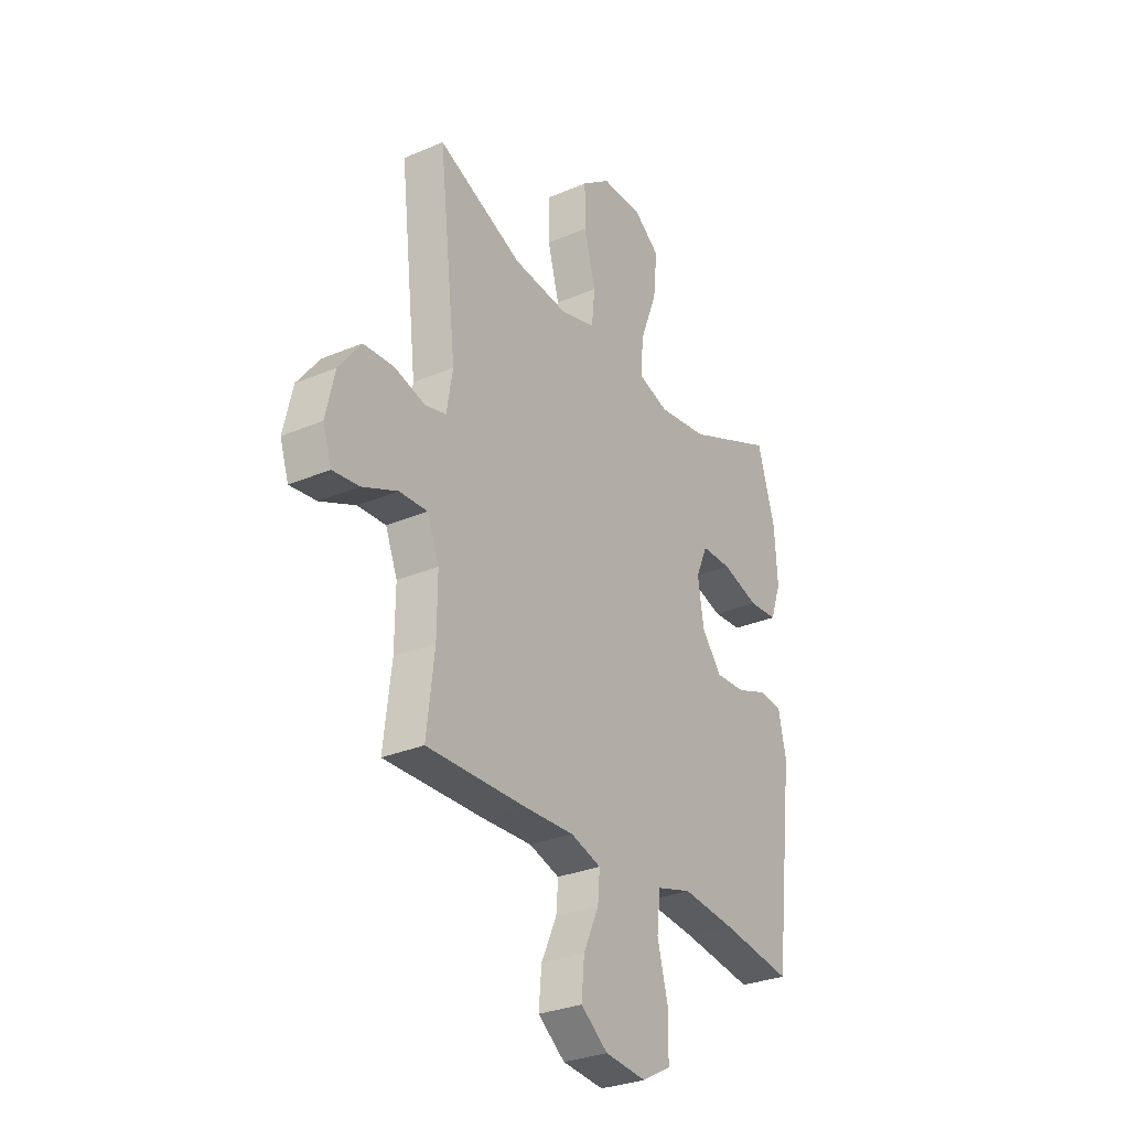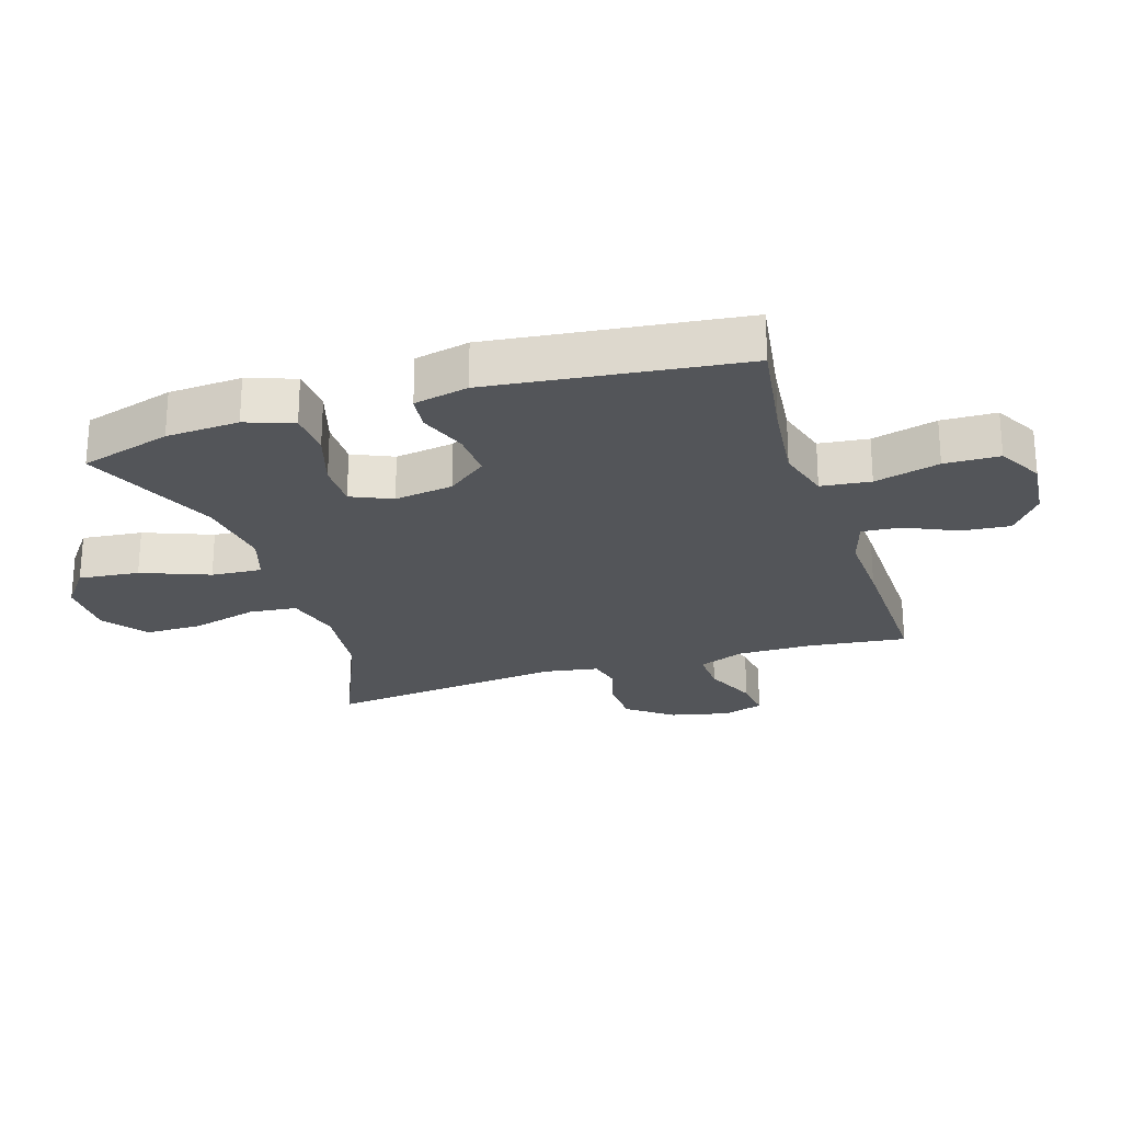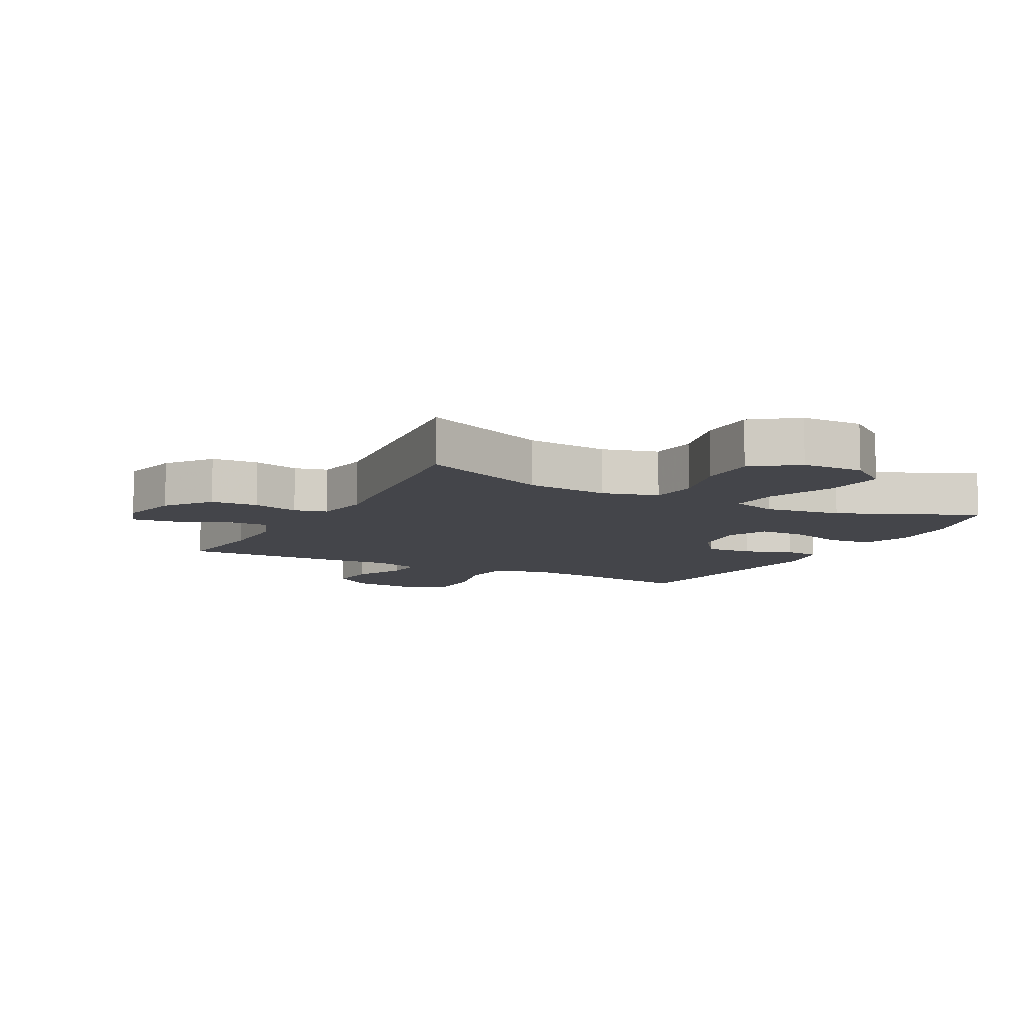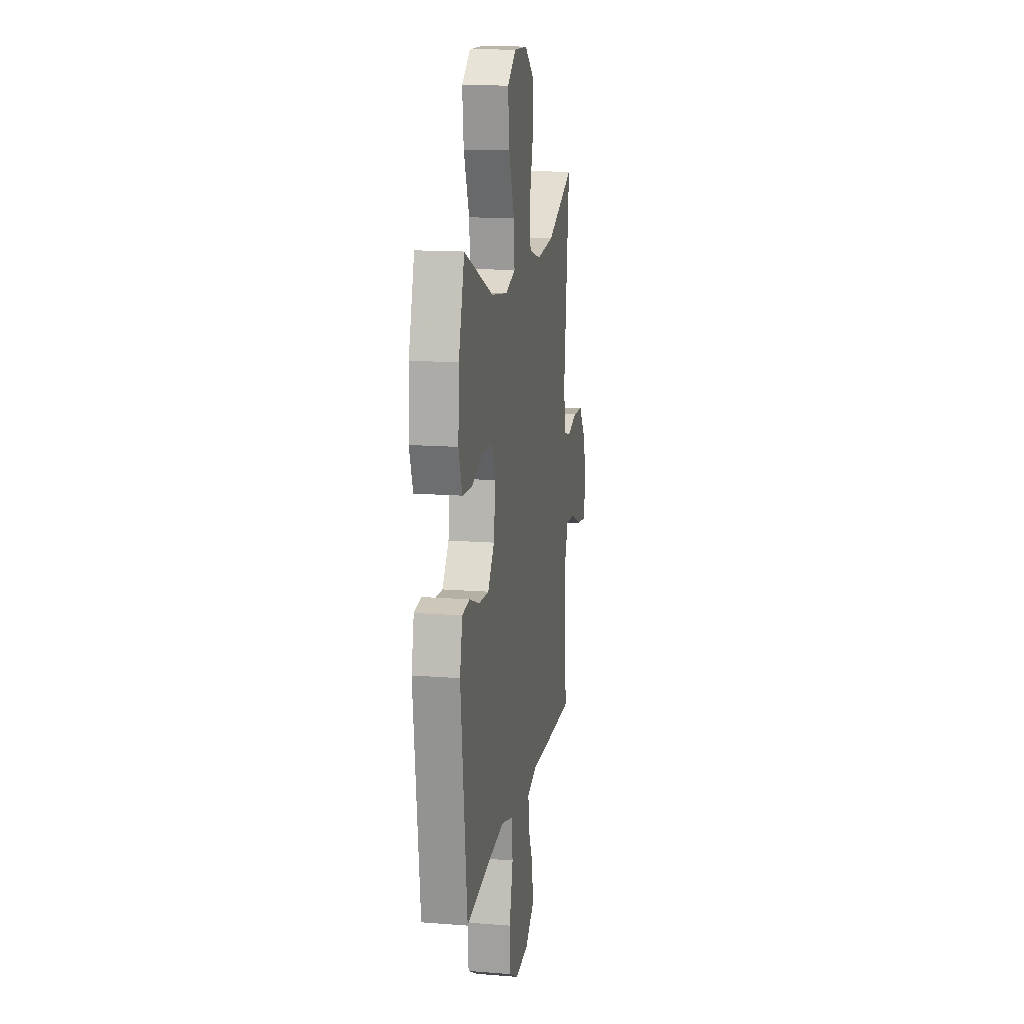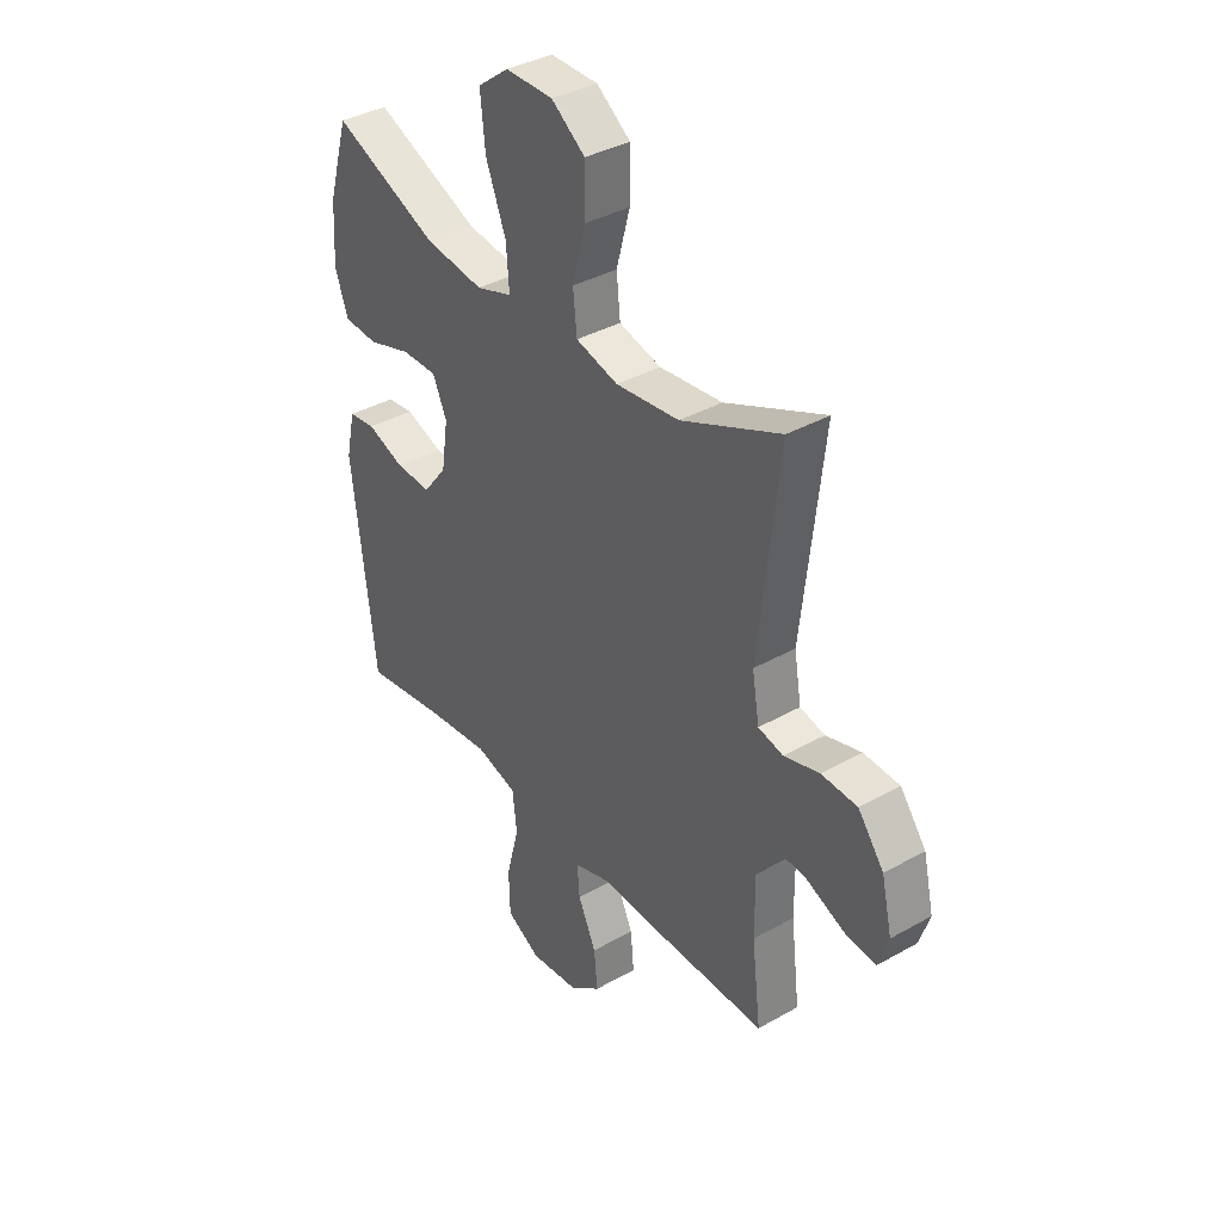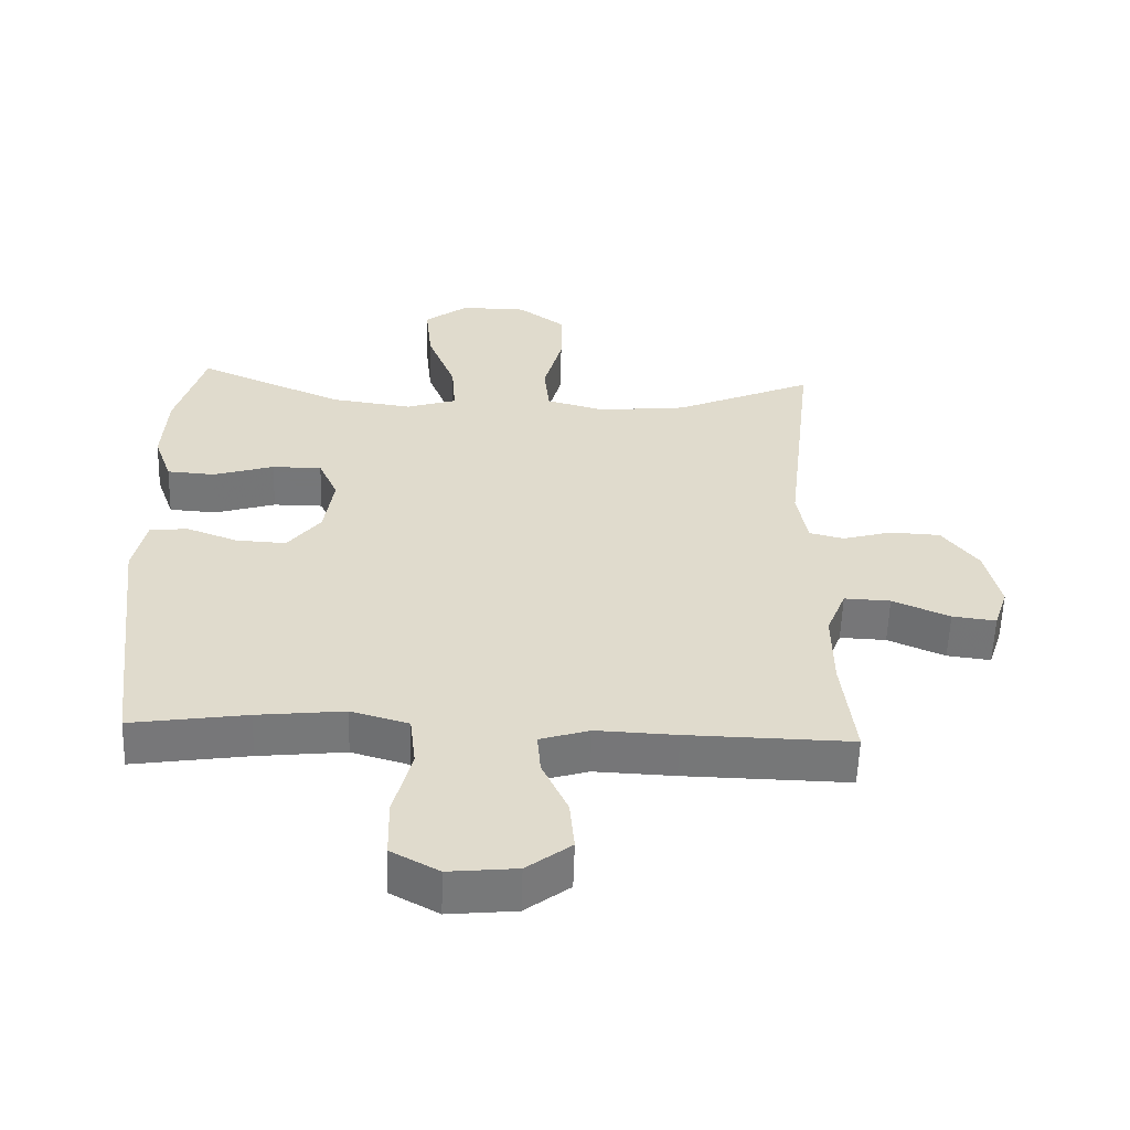
<metadata>
{"format":"obj","ext":"obj","renderer":"f3d","projection":"perspective","resolution":1024,"background":"white","views":[{"elev":-29.7,"azim":-58.0,"up":"+Z"},{"elev":-24.5,"azim":107.6,"up":"+Y"},{"elev":-9.2,"azim":-27.7,"up":"+Y"},{"elev":14.6,"azim":99.6,"up":"+Z"},{"elev":37.1,"azim":-126.1,"up":"+Z"},{"elev":-57.1,"azim":178.2,"up":"+Z"}]}
</metadata>
<code>
v -0.5 0.07 -0.5
v -0.481 0.07 -0.341
v -0.48 0.07 -0.222
v -0.509 0.07 -0.149
v -0.578 0.07 -0.152
v -0.663 0.07 -0.189
v -0.728 0.07 -0.197
v -0.749 0.07 -0.133
v -0.727 0.07 -0.037
v -0.673 0.07 0.034
v -0.598 0.07 0.038
v -0.524 0.07 0.017
v -0.472 0.07 0.03
v -0.457 0.07 0.118
v -0.5 0.07 0.5
v -0.292 0.07 0.41
v -0.16 0.07 0.396
v -0.072 0.07 0.42
v -0.064 0.07 0.497
v -0.092 0.07 0.601
v -0.092 0.07 0.694
v -0.022 0.07 0.746
v 0.077 0.07 0.747
v 0.142 0.07 0.698
v 0.132 0.07 0.601
v 0.09 0.07 0.493
v 0.084 0.07 0.412
v 0.159 0.07 0.388
v 0.281 0.07 0.405
v 0.5 0.07 0.5
v 0.543 0.07 0.354
v 0.55 0.07 0.237
v 0.523 0.07 0.161
v 0.452 0.07 0.156
v 0.361 0.07 0.184
v 0.287 0.07 0.184
v 0.258 0.07 0.119
v 0.272 0.07 0.025
v 0.321 0.07 -0.038
v 0.396 0.07 -0.034
v 0.473 0.07 -0.005
v 0.529 0.07 -0.012
v 0.548 0.07 -0.099
v 0.5 0.07 -0.5
v 0.327 0.07 -0.474
v 0.197 0.07 -0.46
v 0.111 0.07 -0.485
v 0.102 0.07 -0.564
v 0.129 0.07 -0.668
v 0.127 0.07 -0.756
v 0.056 0.07 -0.795
v -0.045 0.07 -0.785
v -0.111 0.07 -0.735
v -0.104 0.07 -0.658
v -0.066 0.07 -0.575
v -0.061 0.07 -0.513
v -0.135 0.07 -0.49
v -0.255 0.07 -0.495
v -0.5 0 -0.5
v -0.481 0 -0.341
v -0.48 0 -0.222
v -0.509 0 -0.149
v -0.578 0 -0.152
v -0.663 0 -0.189
v -0.728 0 -0.197
v -0.749 0 -0.133
v -0.727 0 -0.037
v -0.673 0 0.034
v -0.598 0 0.038
v -0.524 0 0.017
v -0.472 0 0.03
v -0.457 0 0.118
v -0.5 0 0.5
v -0.292 0 0.41
v -0.16 0 0.396
v -0.072 0 0.42
v -0.064 0 0.497
v -0.092 0 0.601
v -0.092 0 0.694
v -0.022 0 0.746
v 0.077 0 0.747
v 0.142 0 0.698
v 0.132 0 0.601
v 0.09 0 0.493
v 0.084 0 0.412
v 0.159 0 0.388
v 0.281 0 0.405
v 0.5 0 0.5
v 0.543 0 0.354
v 0.55 0 0.237
v 0.523 0 0.161
v 0.452 0 0.156
v 0.361 0 0.184
v 0.287 0 0.184
v 0.258 0 0.119
v 0.272 0 0.025
v 0.321 0 -0.038
v 0.396 0 -0.034
v 0.473 0 -0.005
v 0.529 0 -0.012
v 0.548 0 -0.099
v 0.5 0 -0.5
v 0.327 0 -0.474
v 0.197 0 -0.46
v 0.111 0 -0.485
v 0.102 0 -0.564
v 0.129 0 -0.668
v 0.127 0 -0.756
v 0.056 0 -0.795
v -0.045 0 -0.785
v -0.111 0 -0.735
v -0.104 0 -0.658
v -0.066 0 -0.575
v -0.061 0 -0.513
v -0.135 0 -0.49
v -0.255 0 -0.495
f 57 58 1 2
f 56 57 2 3
f 53 54 55
f 52 53 55
f 51 52 55
f 50 51 55
f 49 50 55
f 48 49 55
f 47 48 55 56
f 56 3 4
f 47 56 4
f 46 47 4
f 43 44 45
f 42 43 45
f 41 42 45
f 40 41 45
f 45 46 4
f 40 45 4
f 39 40 4
f 33 34 35
f 32 33 35
f 31 32 35
f 30 31 35
f 29 30 35
f 28 29 35 36
f 27 28 36 37
f 24 25 26
f 23 24 26
f 22 23 26
f 21 22 26
f 20 21 26
f 19 20 26
f 18 19 26 27
f 27 37 38
f 18 27 38
f 17 18 38
f 14 15 16
f 17 38 39
f 16 17 39
f 14 16 39
f 13 14 39
f 10 11 12
f 9 10 12
f 8 9 12
f 7 8 12
f 6 7 12
f 5 6 12
f 12 13 39
f 5 12 39
f 4 5 39
f 60 59 116 115
f 61 60 115 114
f 113 112 111
f 113 111 110
f 113 110 109
f 113 109 108
f 113 108 107
f 113 107 106
f 114 113 106 105
f 62 61 114
f 62 114 105
f 62 105 104
f 103 102 101
f 103 101 100
f 103 100 99
f 103 99 98
f 62 104 103
f 62 103 98
f 62 98 97
f 93 92 91
f 93 91 90
f 93 90 89
f 93 89 88
f 93 88 87
f 94 93 87 86
f 95 94 86 85
f 84 83 82
f 84 82 81
f 84 81 80
f 84 80 79
f 84 79 78
f 84 78 77
f 85 84 77 76
f 96 95 85
f 96 85 76
f 96 76 75
f 74 73 72
f 97 96 75
f 97 75 74
f 97 74 72
f 97 72 71
f 70 69 68
f 70 68 67
f 70 67 66
f 70 66 65
f 70 65 64
f 70 64 63
f 97 71 70
f 97 70 63
f 97 63 62
f 1 59 60 2
f 2 60 61 3
f 3 61 62 4
f 4 62 63 5
f 5 63 64 6
f 6 64 65 7
f 7 65 66 8
f 8 66 67 9
f 9 67 68 10
f 10 68 69 11
f 11 69 70 12
f 12 70 71 13
f 13 71 72 14
f 14 72 73 15
f 15 73 74 16
f 16 74 75 17
f 17 75 76 18
f 18 76 77 19
f 19 77 78 20
f 20 78 79 21
f 21 79 80 22
f 22 80 81 23
f 23 81 82 24
f 24 82 83 25
f 25 83 84 26
f 26 84 85 27
f 27 85 86 28
f 28 86 87 29
f 29 87 88 30
f 30 88 89 31
f 31 89 90 32
f 32 90 91 33
f 33 91 92 34
f 34 92 93 35
f 35 93 94 36
f 36 94 95 37
f 37 95 96 38
f 38 96 97 39
f 39 97 98 40
f 40 98 99 41
f 41 99 100 42
f 42 100 101 43
f 43 101 102 44
f 44 102 103 45
f 45 103 104 46
f 46 104 105 47
f 47 105 106 48
f 48 106 107 49
f 49 107 108 50
f 50 108 109 51
f 51 109 110 52
f 52 110 111 53
f 53 111 112 54
f 54 112 113 55
f 55 113 114 56
f 56 114 115 57
f 57 115 116 58
f 58 116 59 1

</code>
